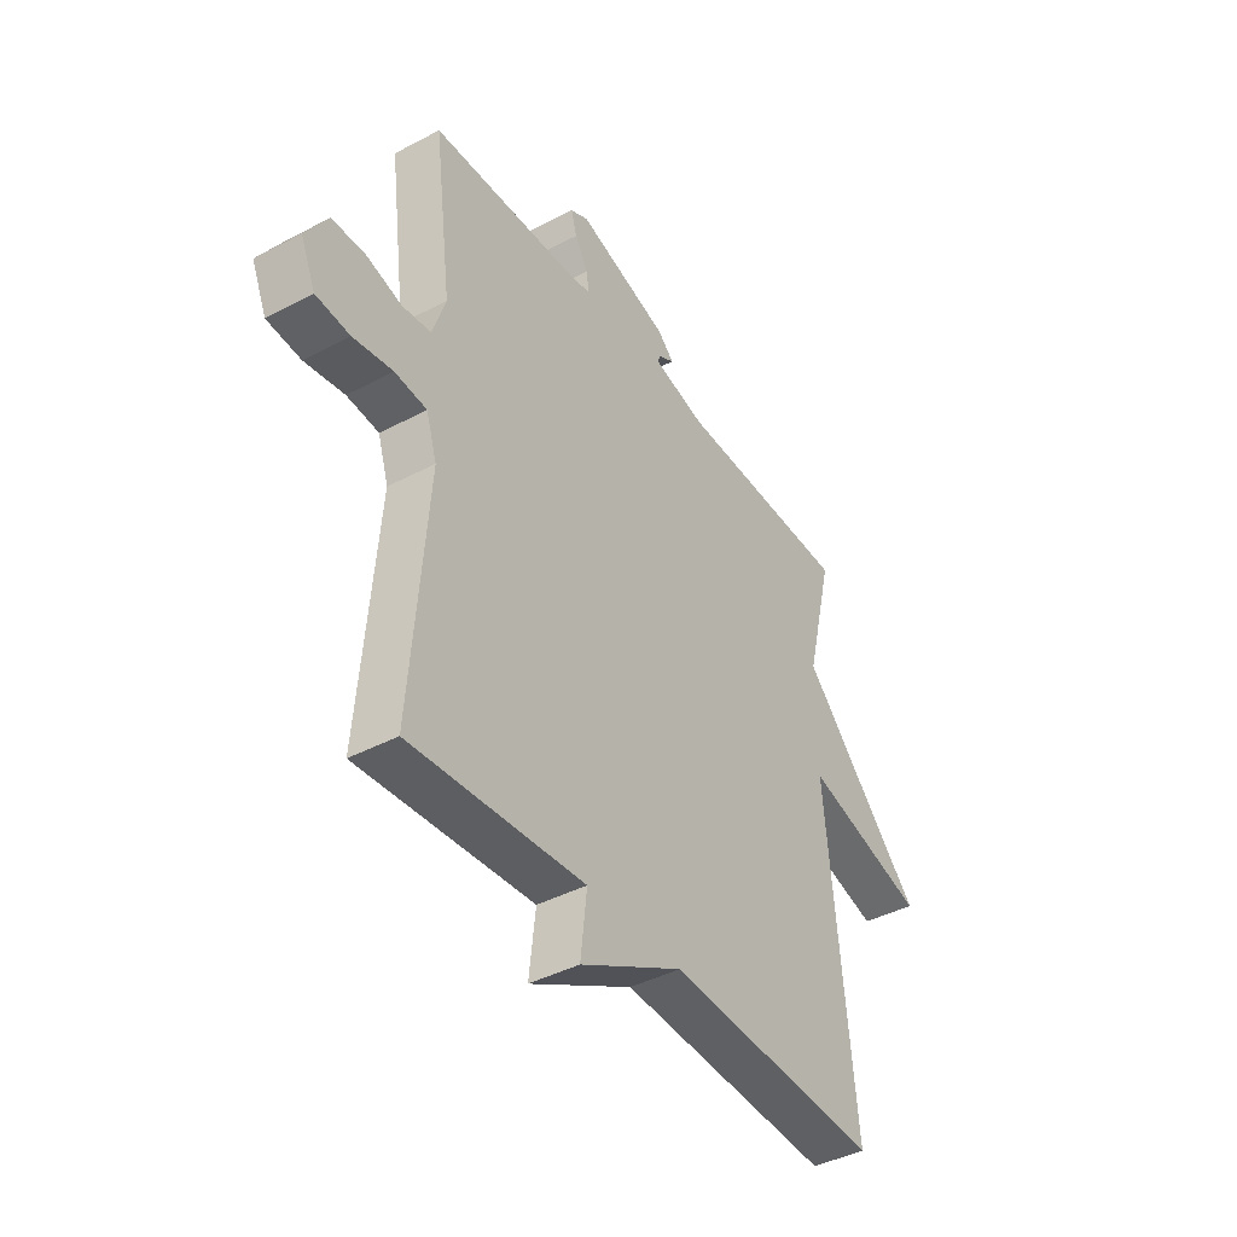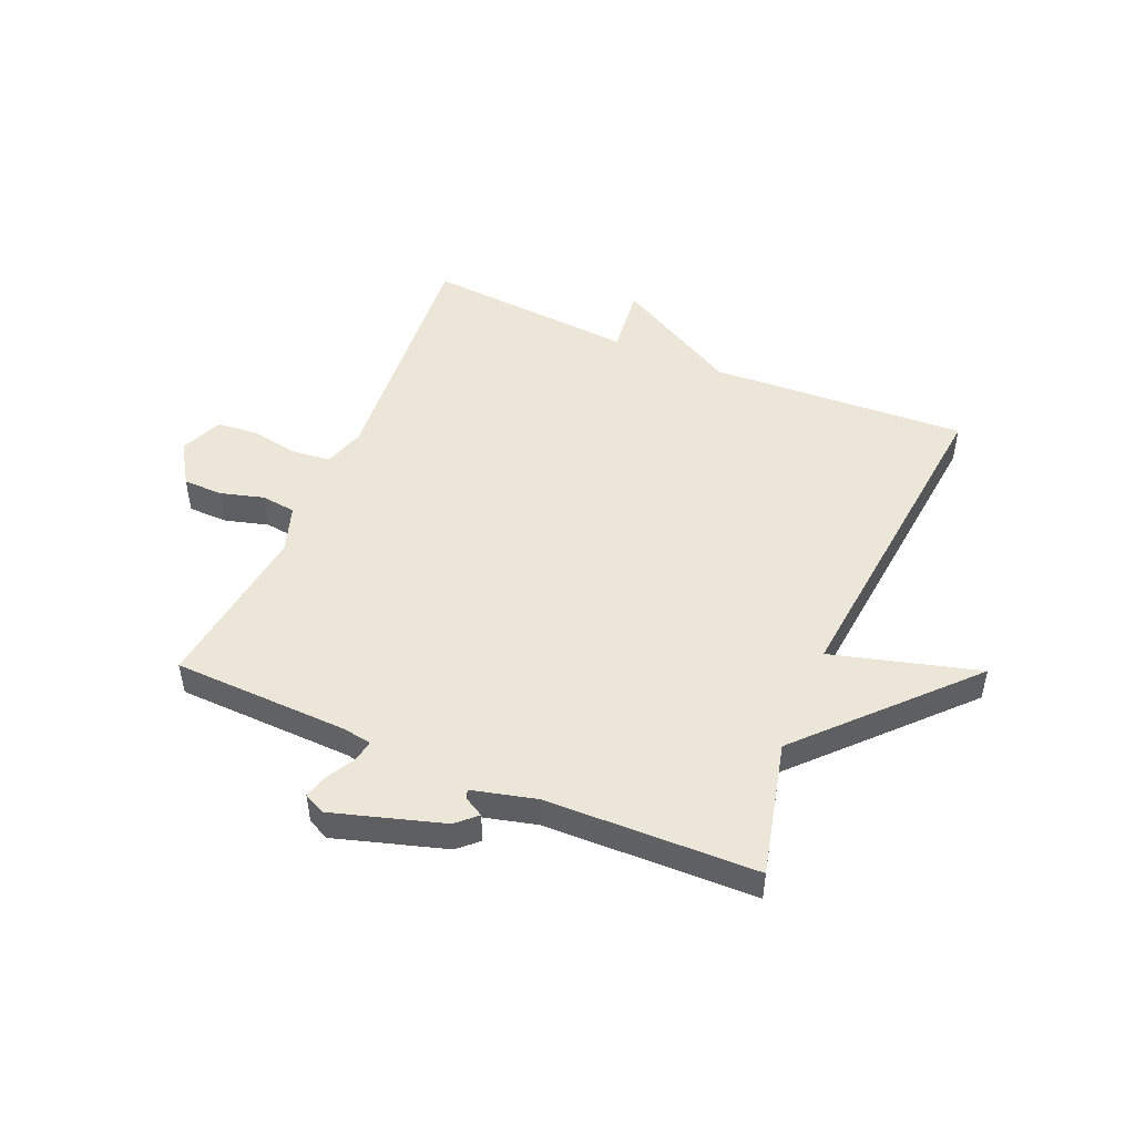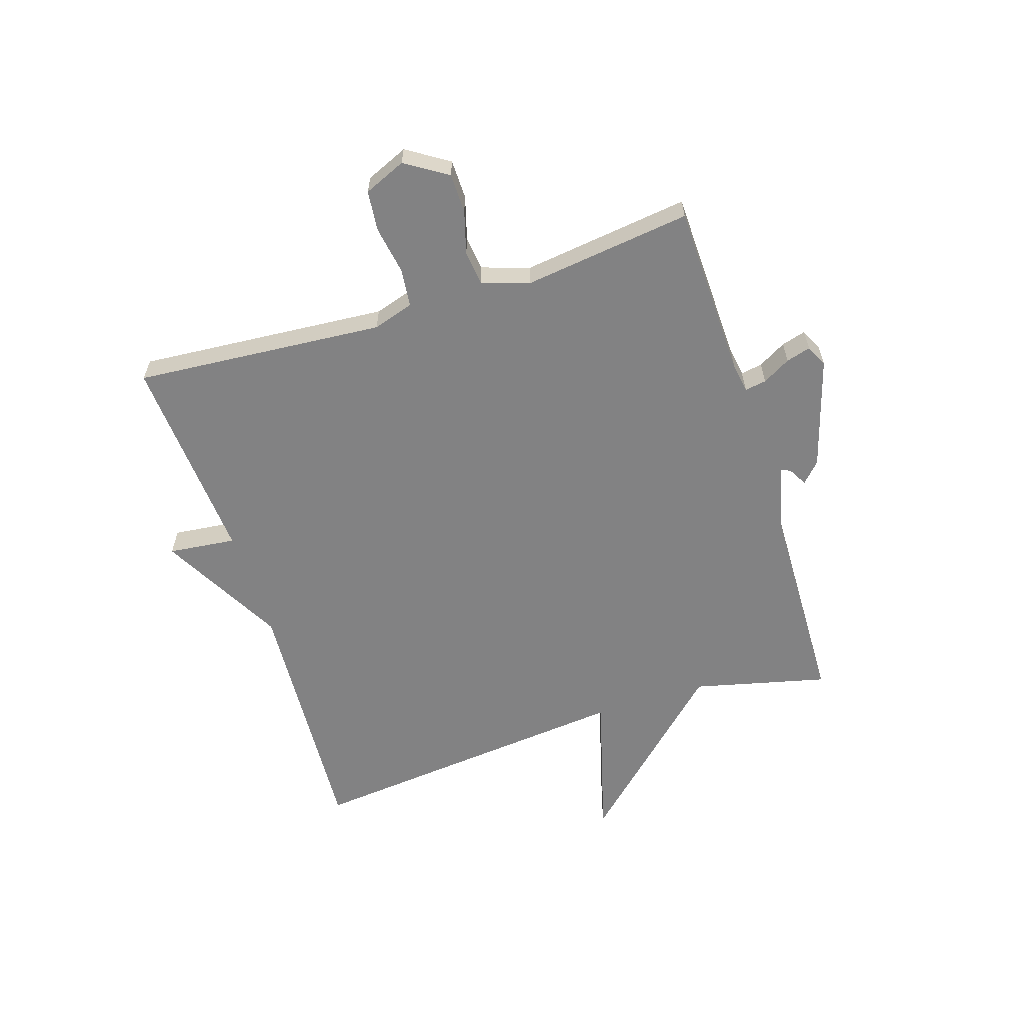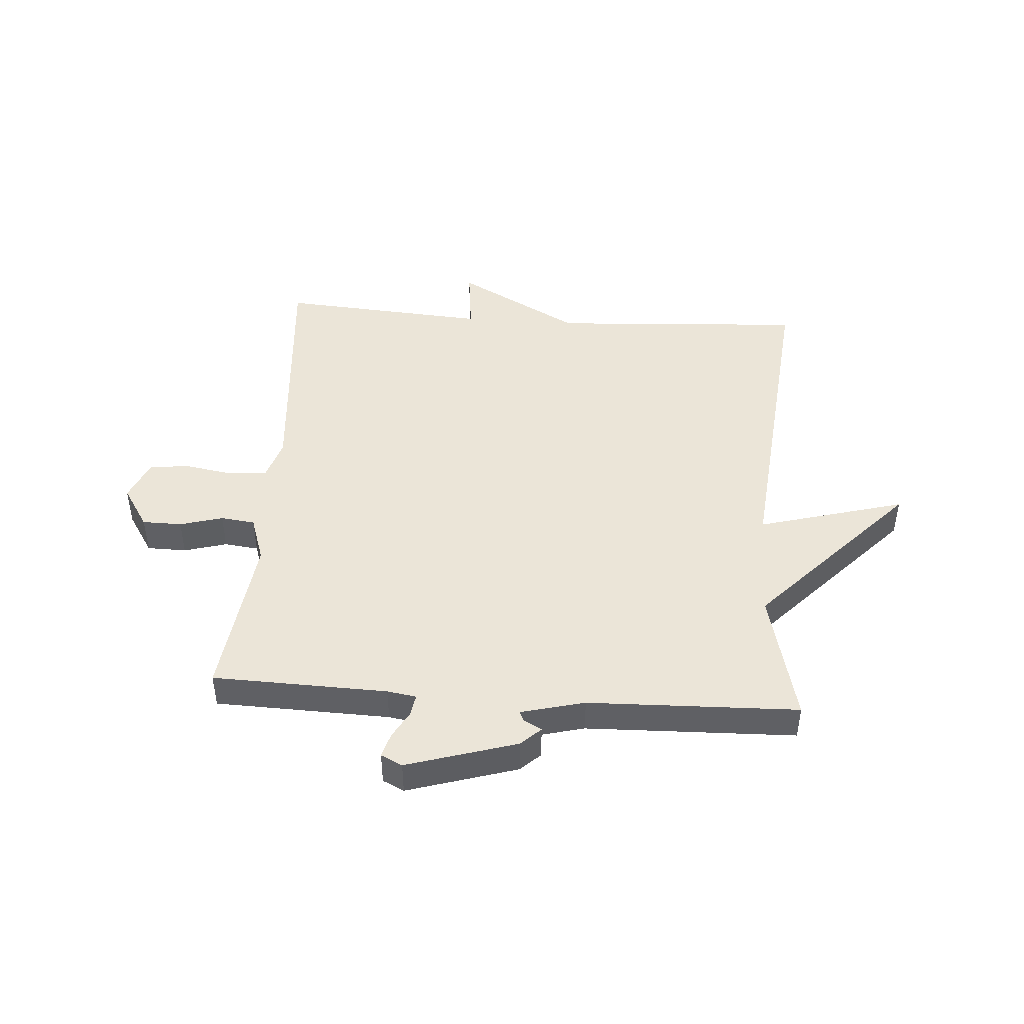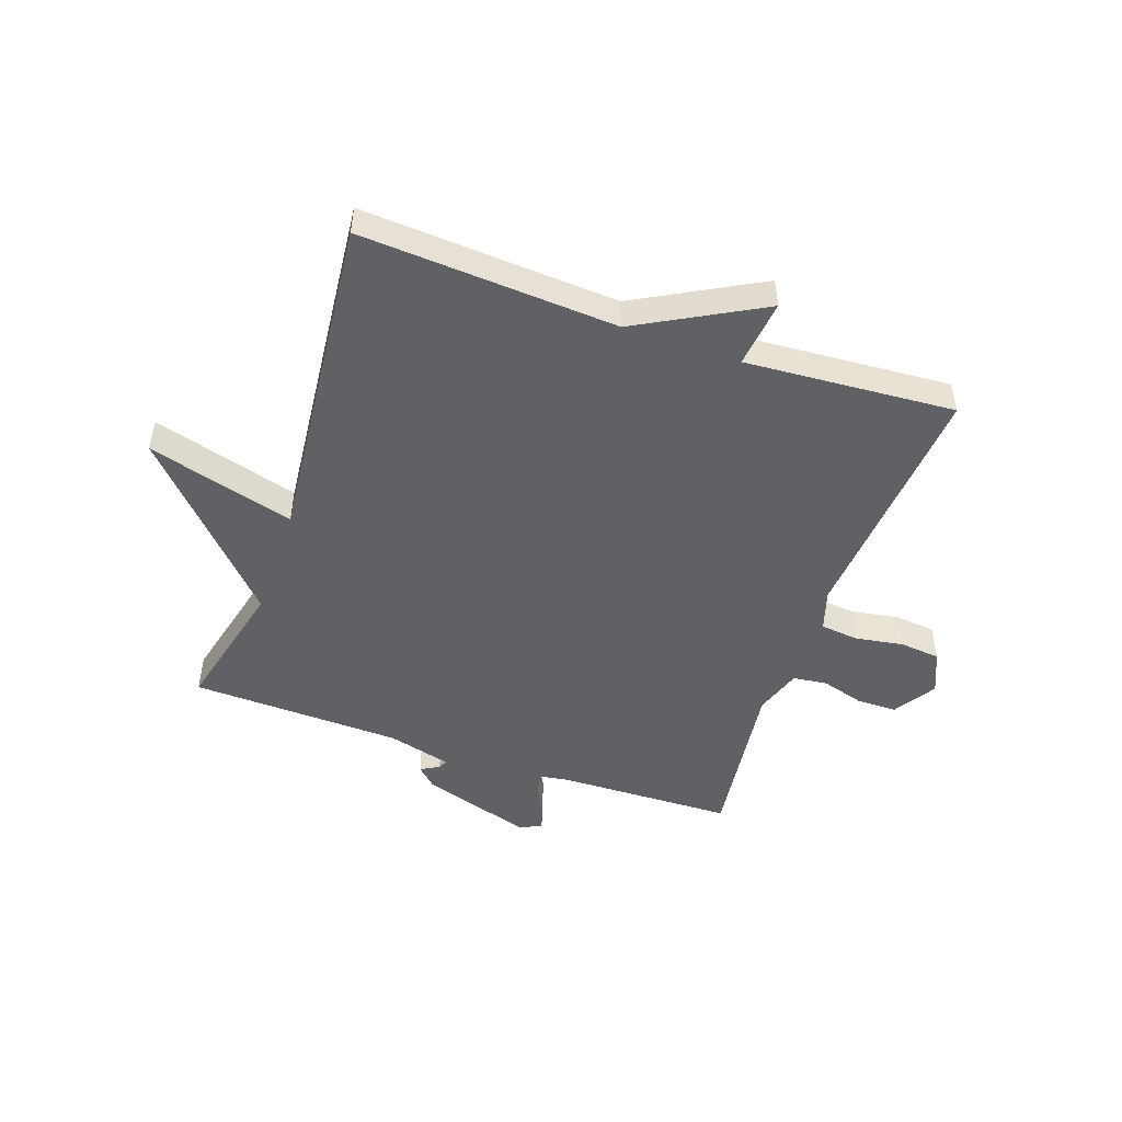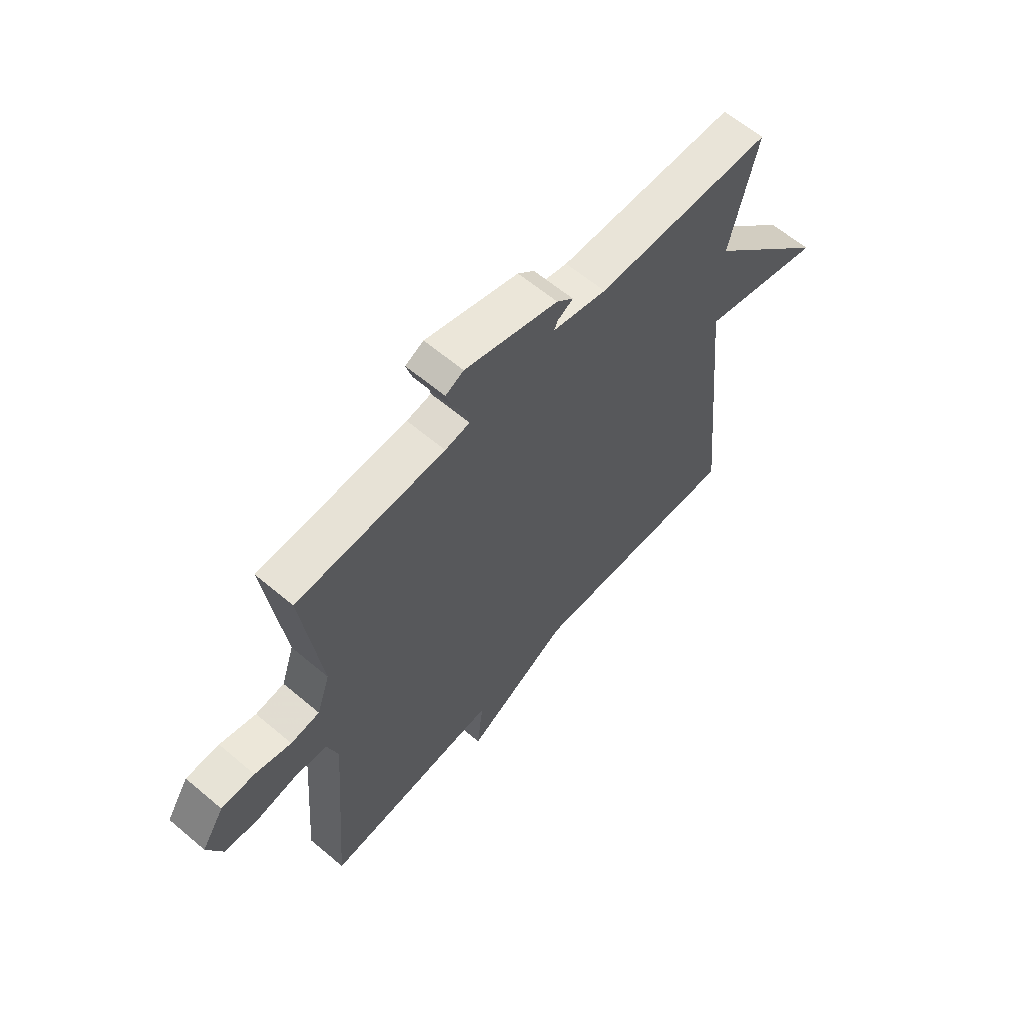
<metadata>
{"format":"obj","ext":"obj","renderer":"f3d","projection":"perspective","resolution":1024,"background":"white","views":[{"elev":-41.3,"azim":-57.2,"up":"+Z"},{"elev":49.2,"azim":23.2,"up":"+Y"},{"elev":-60.8,"azim":-72.2,"up":"+Y"},{"elev":45.7,"azim":4.0,"up":"+Y"},{"elev":-49.1,"azim":160.7,"up":"+Y"},{"elev":61.8,"azim":-49.4,"up":"+Z"}]}
</metadata>
<code>
v 0.5 0.07 0.5
v 0.444 0.07 0.27
v 0.697 0.07 0
v 0.444 0.07 0.07
v 0.5 0.07 -0.5
v 0.06 0.07 -0.474
v -0.153 0.07 -0.59
v -0.14 0.07 -0.474
v -0.5 0.07 -0.5
v -0.466 0.07 -0.071
v -0.488 0.07 -0.001
v -0.554 0.07 0.006
v -0.636 0.07 -0.008
v -0.706 0.07 -0.001
v -0.737 0.07 0.071
v -0.691 0.07 0.143
v -0.623 0.07 0.144
v -0.549 0.07 0.123
v -0.49 0.07 0.13
v -0.463 0.07 0.211
v -0.5 0.07 0.5
v -0.199 0.07 0.509
v -0.149 0.07 0.517
v -0.155 0.07 0.554
v -0.182 0.07 0.602
v -0.194 0.07 0.644
v -0.157 0.07 0.662
v 0.033 0.07 0.604
v 0.067 0.07 0.572
v 0.035 0.07 0.554
v 0.028 0.07 0.538
v 0.138 0.07 0.51
v 0.5 0 0.5
v 0.444 0 0.27
v 0.697 0 0
v 0.444 0 0.07
v 0.5 0 -0.5
v 0.06 0 -0.474
v -0.153 0 -0.59
v -0.14 0 -0.474
v -0.5 0 -0.5
v -0.466 0 -0.071
v -0.488 0 -0.001
v -0.554 0 0.006
v -0.636 0 -0.008
v -0.706 0 -0.001
v -0.737 0 0.071
v -0.691 0 0.143
v -0.623 0 0.144
v -0.549 0 0.123
v -0.49 0 0.13
v -0.463 0 0.211
v -0.5 0 0.5
v -0.199 0 0.509
v -0.149 0 0.517
v -0.155 0 0.554
v -0.182 0 0.602
v -0.194 0 0.644
v -0.157 0 0.662
v 0.033 0 0.604
v 0.067 0 0.572
v 0.035 0 0.554
v 0.028 0 0.538
v 0.138 0 0.51
f 28 29 30
f 27 28 30
f 26 27 30
f 25 26 30
f 24 25 30
f 23 24 30 31
f 22 23 31 32
f 32 1 2
f 22 32 2
f 21 22 2
f 20 21 2
f 16 17 18
f 15 16 18
f 14 15 18
f 13 14 18
f 12 13 18
f 11 12 18 19
f 19 20 2
f 11 19 2
f 10 11 2
f 6 7 8
f 4 5 6
f 4 6 8
f 2 3 4
f 8 9 10
f 4 8 10
f 2 4 10
f 62 61 60
f 62 60 59
f 62 59 58
f 62 58 57
f 62 57 56
f 63 62 56 55
f 64 63 55 54
f 34 33 64
f 34 64 54
f 34 54 53
f 34 53 52
f 50 49 48
f 50 48 47
f 50 47 46
f 50 46 45
f 50 45 44
f 51 50 44 43
f 34 52 51
f 34 51 43
f 34 43 42
f 40 39 38
f 38 37 36
f 40 38 36
f 36 35 34
f 42 41 40
f 42 40 36
f 42 36 34
f 1 33 34 2
f 2 34 35 3
f 3 35 36 4
f 4 36 37 5
f 5 37 38 6
f 6 38 39 7
f 7 39 40 8
f 8 40 41 9
f 9 41 42 10
f 10 42 43 11
f 11 43 44 12
f 12 44 45 13
f 13 45 46 14
f 14 46 47 15
f 15 47 48 16
f 16 48 49 17
f 17 49 50 18
f 18 50 51 19
f 19 51 52 20
f 20 52 53 21
f 21 53 54 22
f 22 54 55 23
f 23 55 56 24
f 24 56 57 25
f 25 57 58 26
f 26 58 59 27
f 27 59 60 28
f 28 60 61 29
f 29 61 62 30
f 30 62 63 31
f 31 63 64 32
f 32 64 33 1

</code>
